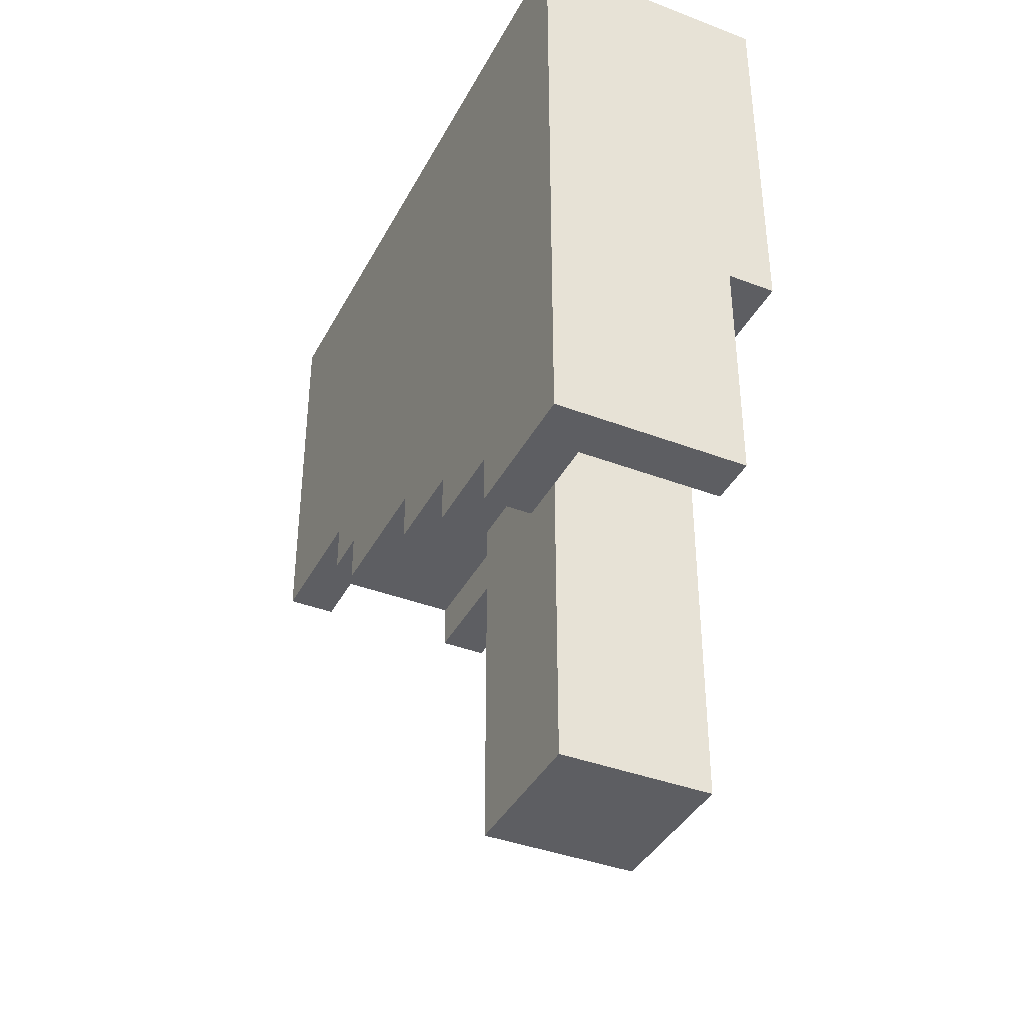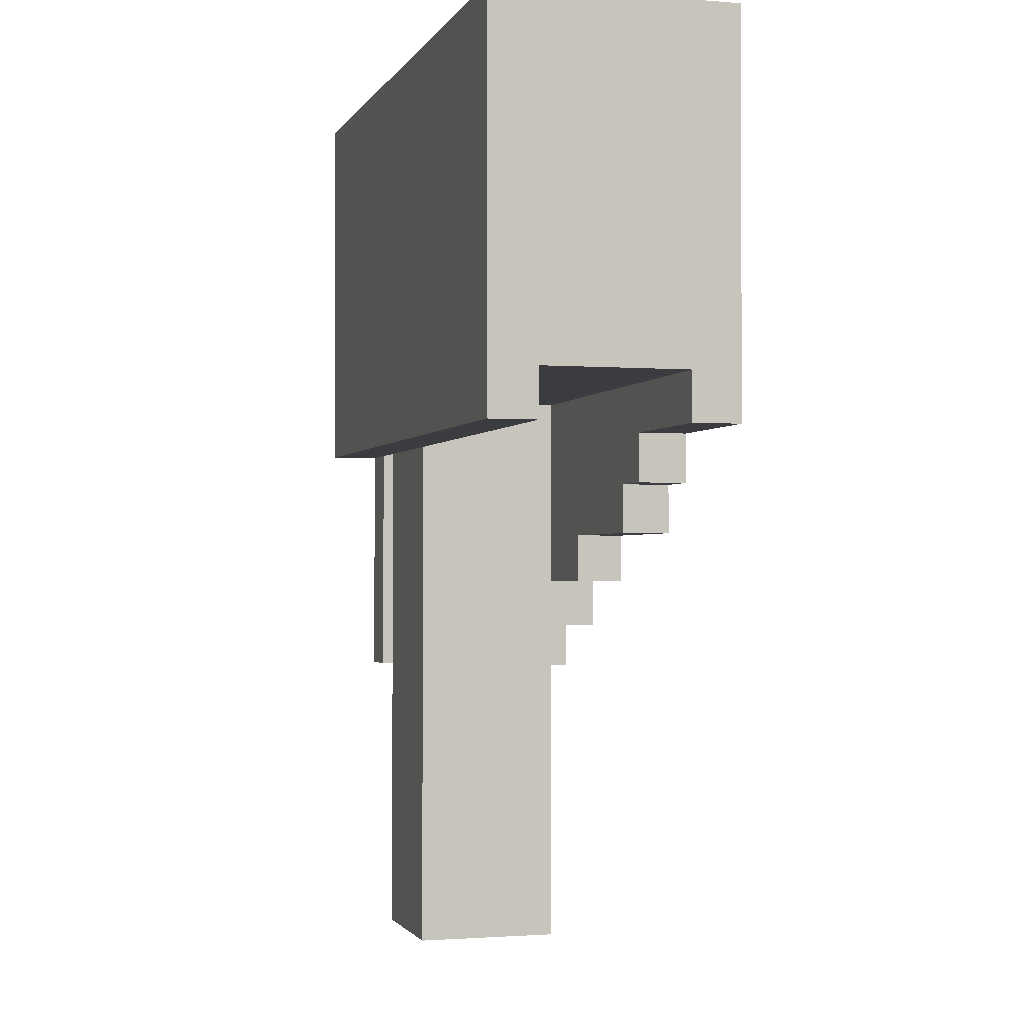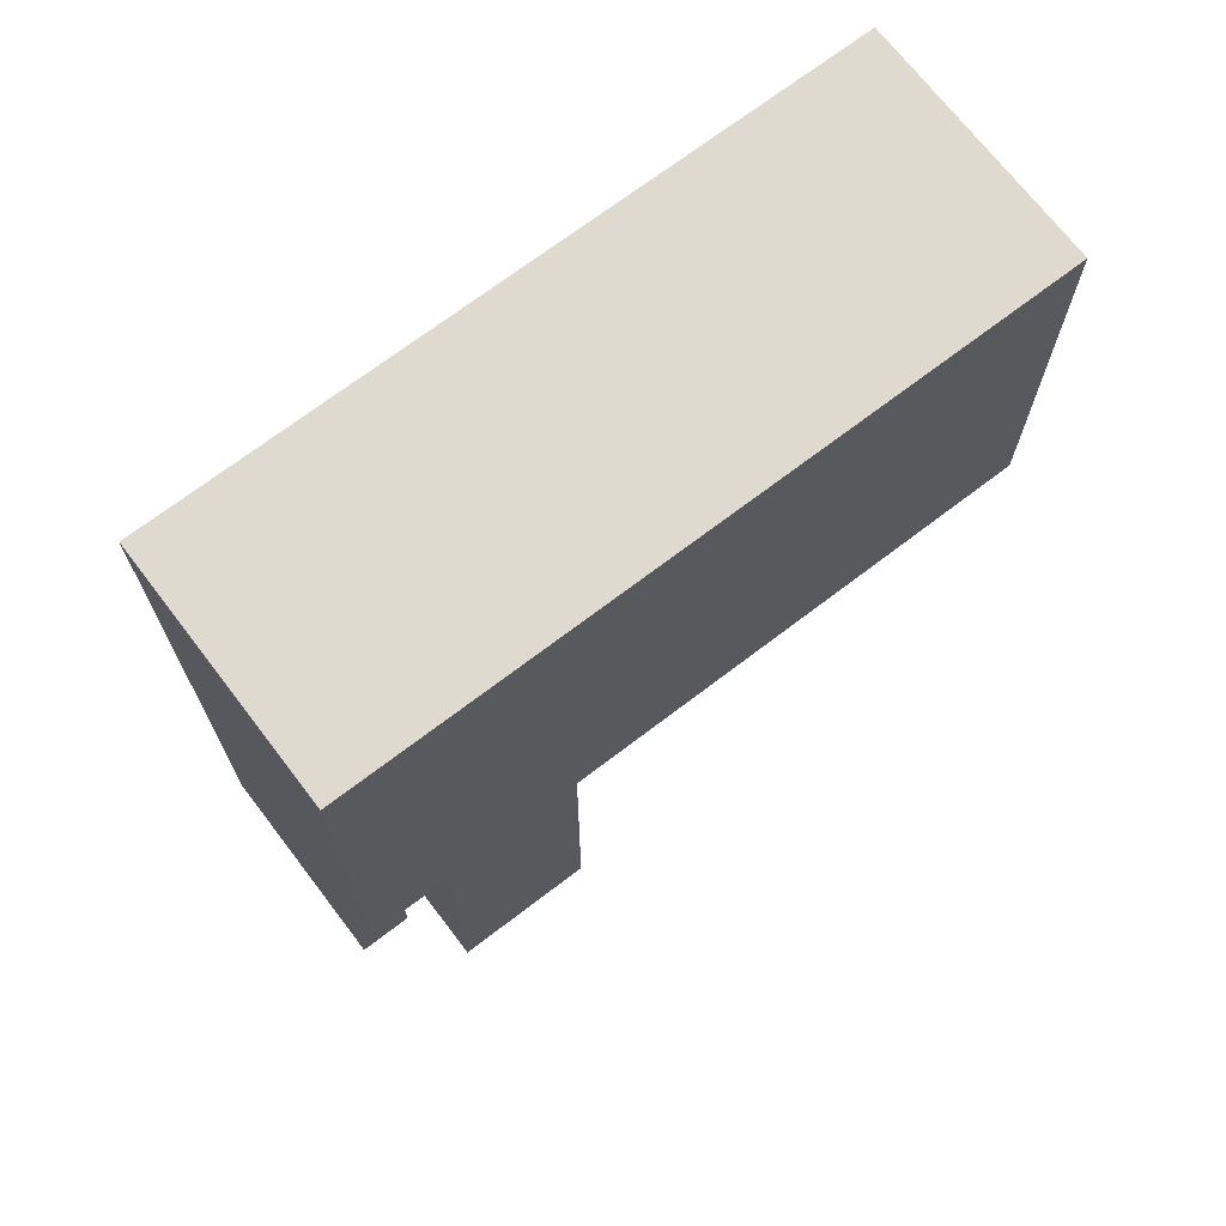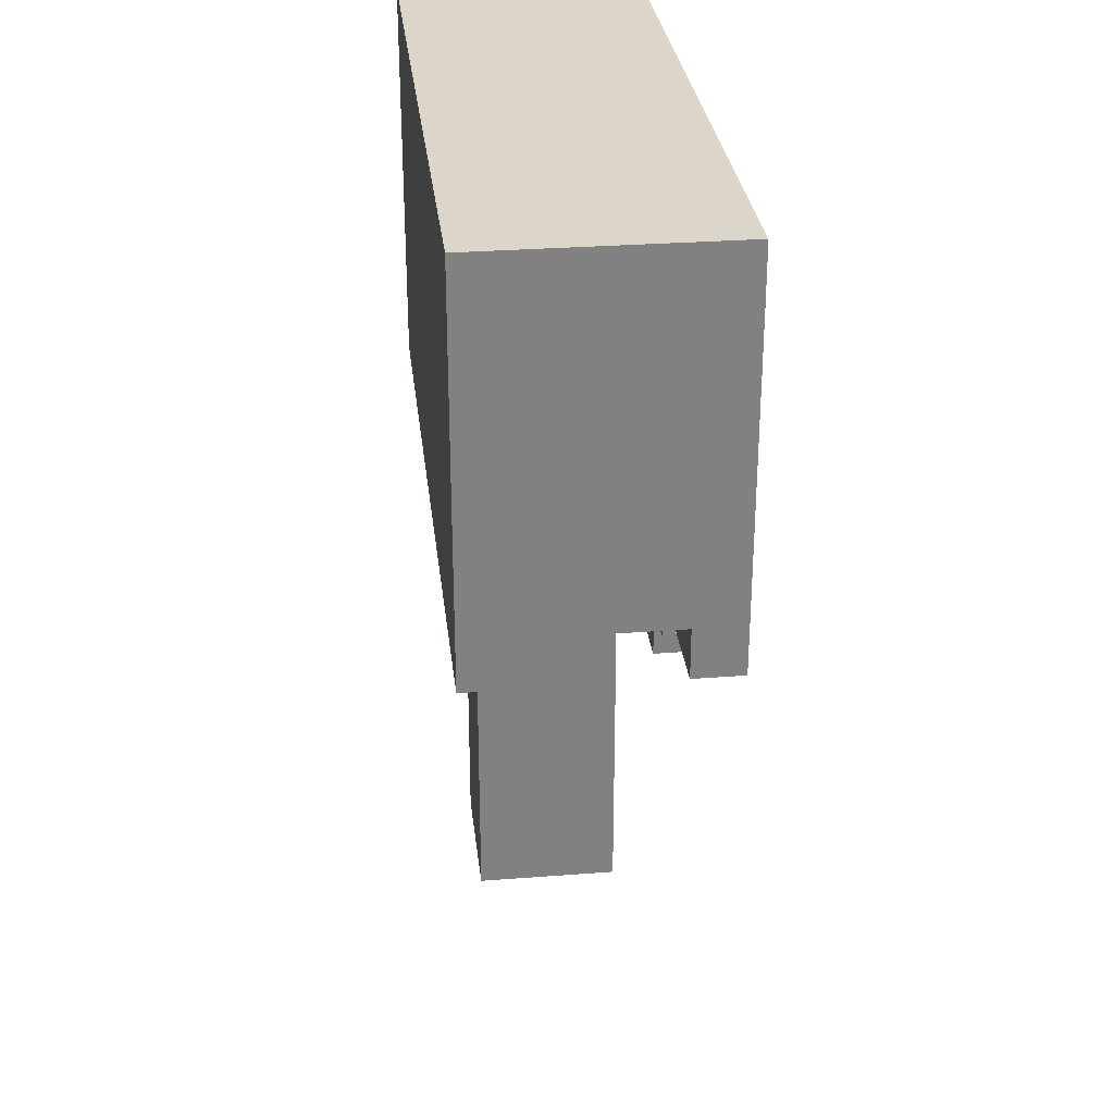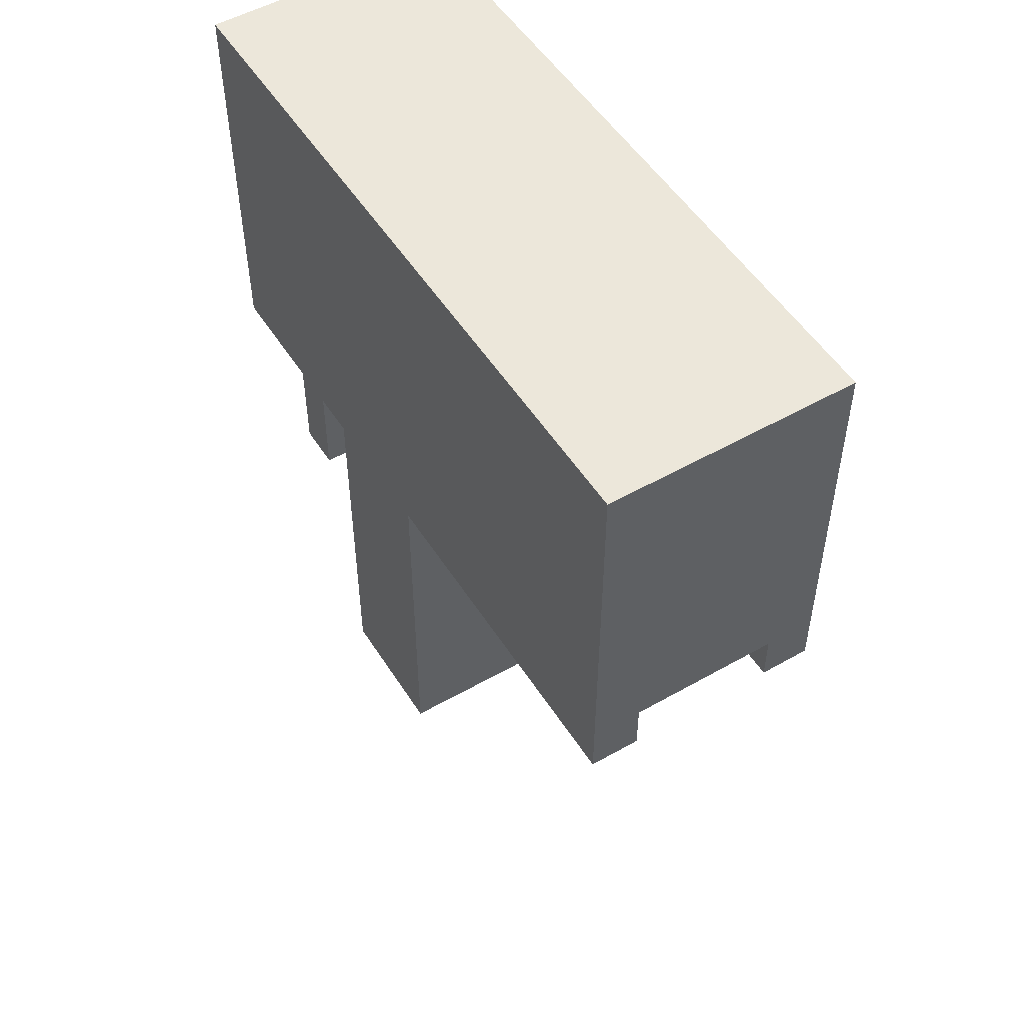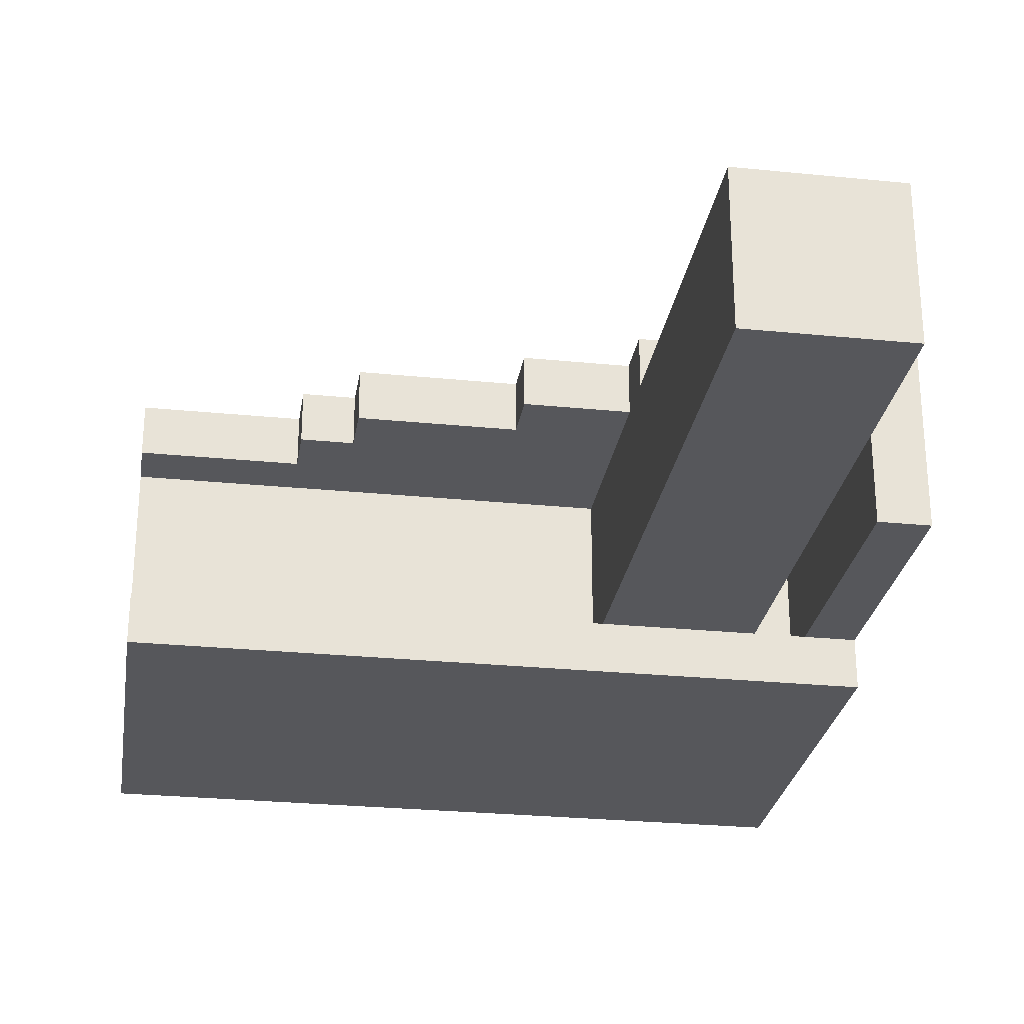
<metadata>
{"format":"obj","ext":"obj","renderer":"f3d","projection":"perspective","resolution":1024,"background":"white","views":[{"elev":-39.1,"azim":64.5,"up":"+Y"},{"elev":-1.6,"azim":-106.1,"up":"+Y"},{"elev":70.6,"azim":142.6,"up":"+Y"},{"elev":29.9,"azim":-96.4,"up":"+Y"},{"elev":52.0,"azim":-121.6,"up":"+Y"},{"elev":-27.2,"azim":-8.8,"up":"+Z"}]}
</metadata>
<code>
o
v -0.1 3.2 -9.686e-08
v -0.1 3.2 -0.1
v -0.1 3.2 -0.4
v -0.1 3.2 -0.5
v -0.1 3.3 -0.1
v -0.1 3.3 -0.4
v -0.1 4 -9.686e-08
v -0.1 4 -0.1
v -0.1 4 -0.4
v -0.1 4 -0.5
v 0.2 3.1 -9.686e-08
v 0.2 3.1 -0.1
v 0.2 3.2 -9.686e-08
v 0.2 3.2 -0.1
v 0.3 3 -9.686e-08
v 0.3 3 -0.1
v 0.3 3.1 -9.686e-08
v 0.3 3.1 -0.1
v 0.6 2.9 -9.686e-08
v 0.6 2.9 -0.1
v 0.6 3 -9.686e-08
v 0.6 3 -0.1
v 0.8 2.1 -0.1
v 0.8 2.1 -0.4
v 0.8 2.8 -9.686e-08
v 0.8 2.8 -0.1
v 0.8 2.9 -9.686e-08
v 0.8 2.9 -0.1
v 0.8 3.2 -0.4
v 0.8 3.3 -0.1
v 0.8 3.3 -0.4
v 1 2.7 -9.686e-08
v 1 2.7 -0.1
v 1 2.8 -9.686e-08
v 1 2.8 -0.1
v 1.2 2.7 -0.1
v 1.2 2.7 -0.4
v 1.2 3.2 -0.4
v 1.2 3.3 -0.1
v 1.2 3.3 -0.4
v 1.1 2.1 -0.1
v 1.1 2.1 -0.4
v 1.1 2.7 -0.1
v 1.1 3.2 -0.4
v 1.1 3.3 -0.1
v 1.1 3.3 -0.4
v 1.3 2.7 -9.686e-08
v 1.3 2.7 -0.4
v 1.3 3.2 -0.4
v 1.3 3.2 -0.5
v 1.3 4 -9.686e-08
v 1.3 4 -0.5
v -0.1 3.2 -9.686e-08
v -0.1 4 -9.686e-08
v 0.2 3.1 -9.686e-08
v 0.2 3.2 -9.686e-08
v 0.3 3 -9.686e-08
v 0.3 3.1 -9.686e-08
v 0.6 2.9 -9.686e-08
v 0.6 3 -9.686e-08
v 0.8 2.8 -9.686e-08
v 0.8 2.9 -9.686e-08
v 1 2.7 -9.686e-08
v 1 2.8 -9.686e-08
v 1.3 2.7 -9.686e-08
v 1.3 4 -9.686e-08
v 0.8 2.1 -0.1
v 0.8 2.8 -0.1
v 1 2.7 -0.1
v 1 2.8 -0.1
v 1.1 2.1 -0.1
v 1.1 2.7 -0.1
v -0.1 3.2 -0.4
v -0.1 3.3 -0.4
v 0.8 3.2 -0.4
v 0.8 3.3 -0.4
v 1.1 3.2 -0.4
v 1.1 3.3 -0.4
v 1.2 3.2 -0.4
v 1.2 3.3 -0.4
v -0.1 3.2 -0.1
v -0.1 3.3 -0.1
v 0.2 3.1 -0.1
v 0.2 3.2 -0.1
v 0.3 3 -0.1
v 0.3 3.1 -0.1
v 0.6 2.9 -0.1
v 0.6 3 -0.1
v 0.8 2.9 -0.1
v 0.8 3.3 -0.1
v 1.1 2.7 -0.1
v 1.1 3.3 -0.1
v 1.2 2.7 -0.1
v 1.2 3.3 -0.1
v 0.8 2.1 -0.4
v 0.8 3.2 -0.4
v 1.1 2.1 -0.4
v 1.1 3.2 -0.4
v 1.2 2.7 -0.4
v 1.2 3.2 -0.4
v 1.3 2.7 -0.4
v 1.3 3.2 -0.4
v -0.1 3.2 -0.5
v -0.1 4 -0.5
v 1.3 3.2 -0.5
v 1.3 4 -0.5
v 0.8 2.1 -0.1
v 1.1 2.1 -0.1
v 0.8 2.1 -0.4
v 1.1 2.1 -0.4
v 1 2.7 -9.686e-08
v 1.3 2.7 -9.686e-08
v 1 2.7 -0.1
v 1.1 2.7 -0.1
v 1.2 2.7 -0.1
v 1.2 2.7 -0.4
v 1.3 2.7 -0.4
v 0.8 2.8 -9.686e-08
v 1 2.8 -9.686e-08
v 0.8 2.8 -0.1
v 1 2.8 -0.1
v 0.6 2.9 -9.686e-08
v 0.8 2.9 -9.686e-08
v 0.6 2.9 -0.1
v 0.8 2.9 -0.1
v 0.3 3 -9.686e-08
v 0.6 3 -9.686e-08
v 0.3 3 -0.1
v 0.6 3 -0.1
v 0.2 3.1 -9.686e-08
v 0.3 3.1 -9.686e-08
v 0.2 3.1 -0.1
v 0.3 3.1 -0.1
v -0.1 3.2 -9.686e-08
v 0.2 3.2 -9.686e-08
v -0.1 3.2 -0.1
v 0.2 3.2 -0.1
v -0.1 3.2 -0.4
v 0.8 3.2 -0.4
v 1.1 3.2 -0.4
v 1.2 3.2 -0.4
v 1.3 3.2 -0.4
v -0.1 3.2 -0.5
v 1.3 3.2 -0.5
v -0.1 3.3 -0.1
v 0.8 3.3 -0.1
v 1.1 3.3 -0.1
v 1.2 3.3 -0.1
v -0.1 3.3 -0.4
v 0.8 3.3 -0.4
v 1.1 3.3 -0.4
v 1.2 3.3 -0.4
v -0.1 4 -9.686e-08
v 1.3 4 -9.686e-08
v -0.1 4 -0.1
v 1.2 4 -0.1
v -0.1 4 -0.4
v 1.2 4 -0.4
v -0.1 4 -0.5
v 1.3 4 -0.5
f 5 2 1
f 6 4 3
f 7 5 1
f 8 6 5
f 8 5 7
f 9 4 6
f 9 6 8
f 10 4 9
f 13 12 11
f 14 12 13
f 17 16 15
f 18 16 17
f 21 20 19
f 22 20 21
f 26 24 23
f 27 26 25
f 28 24 26
f 28 26 27
f 29 24 28
f 30 29 28
f 31 29 30
f 34 33 32
f 35 33 34
f 38 37 36
f 39 38 36
f 40 38 39
f 41 42 43
f 43 42 44
f 43 44 45
f 45 44 46
f 47 48 49
f 47 49 51
f 49 50 51
f 51 50 52
f 56 54 53
f 58 56 55
f 60 58 57
f 62 60 59
f 64 62 61
f 65 64 63
f 66 54 56
f 66 64 65
f 66 56 58
f 66 62 64
f 66 58 60
f 66 60 62
f 69 68 67
f 70 68 69
f 71 69 67
f 72 69 71
f 75 74 73
f 76 74 75
f 79 78 77
f 80 78 79
f 81 82 84
f 83 84 86
f 85 86 88
f 87 88 89
f 84 82 90
f 89 88 90
f 86 84 90
f 88 86 90
f 91 92 93
f 93 92 94
f 95 96 97
f 97 96 98
f 99 100 101
f 101 100 102
f 103 104 105
f 105 104 106
f 109 108 107
f 110 108 109
f 113 112 111
f 114 112 113
f 115 112 114
f 116 112 115
f 117 112 116
f 120 119 118
f 121 119 120
f 124 123 122
f 125 123 124
f 128 127 126
f 129 127 128
f 132 131 130
f 133 131 132
f 136 135 134
f 137 135 136
f 143 139 138
f 143 142 141
f 143 141 140
f 143 140 139
f 144 142 143
f 149 146 145
f 150 146 149
f 151 148 147
f 152 148 151
f 153 154 155
f 155 154 156
f 155 156 157
f 156 154 158
f 157 156 158
f 157 158 159
f 158 154 160
f 159 158 160

</code>
